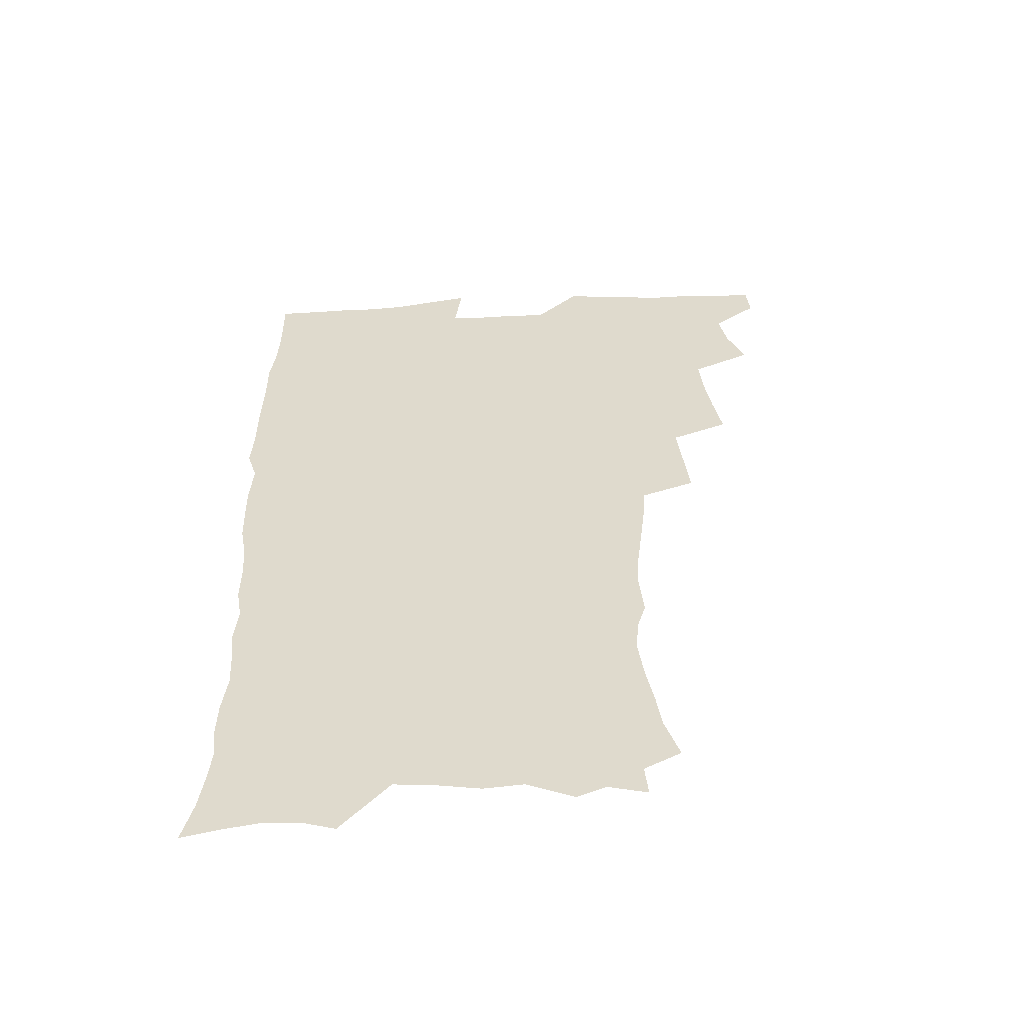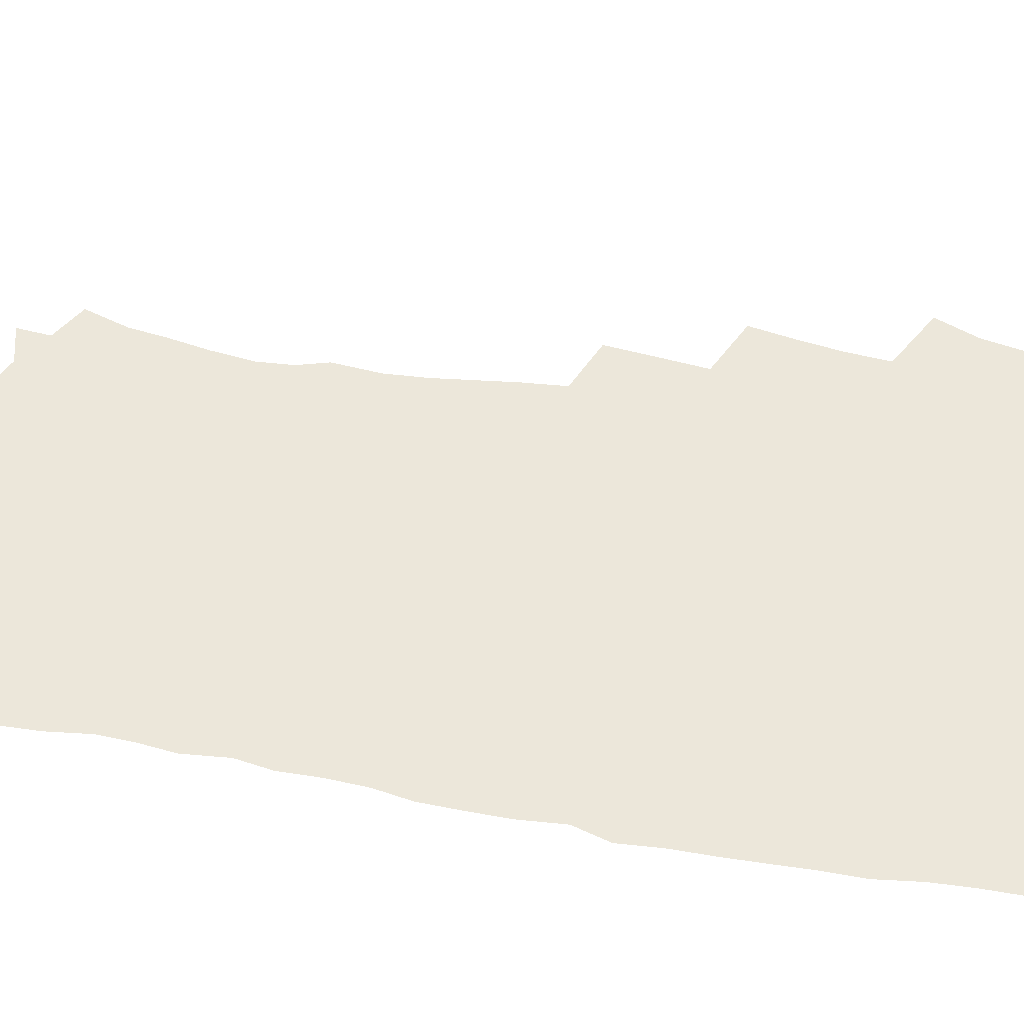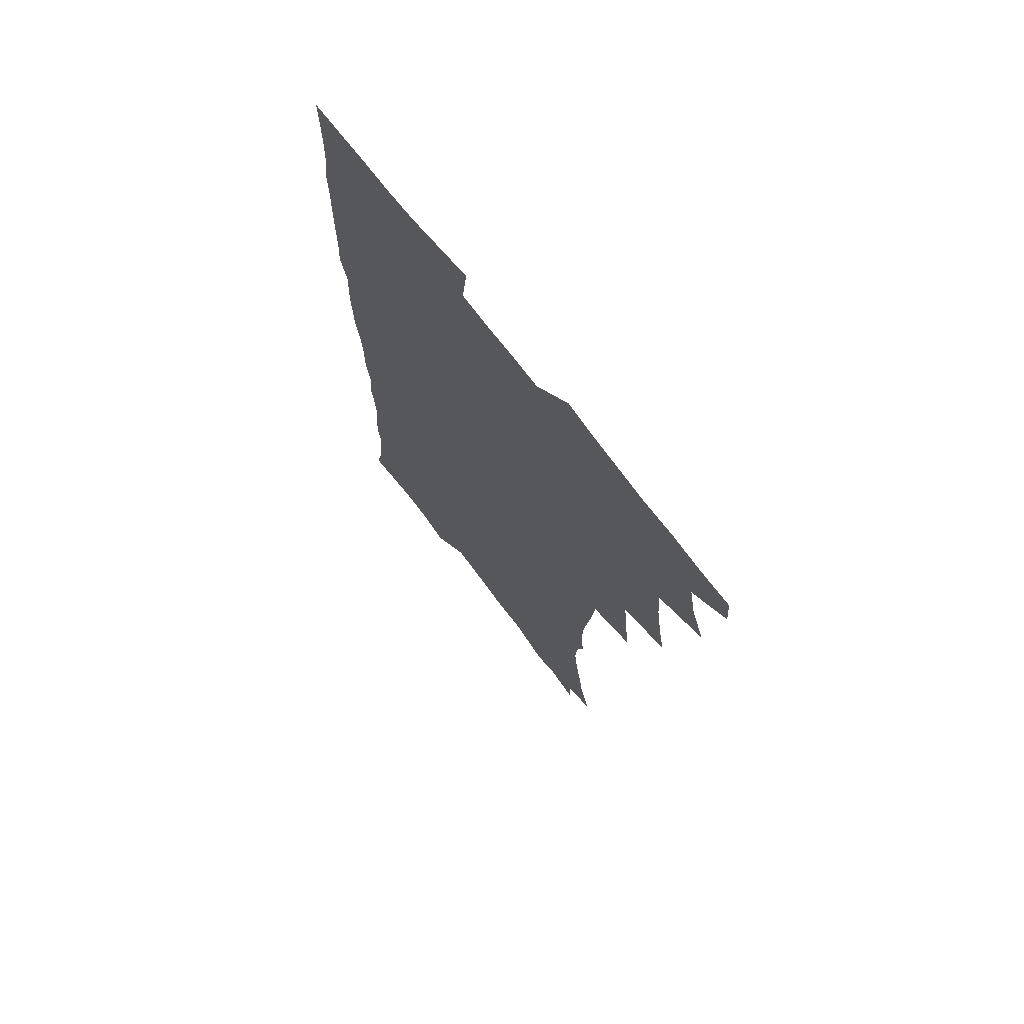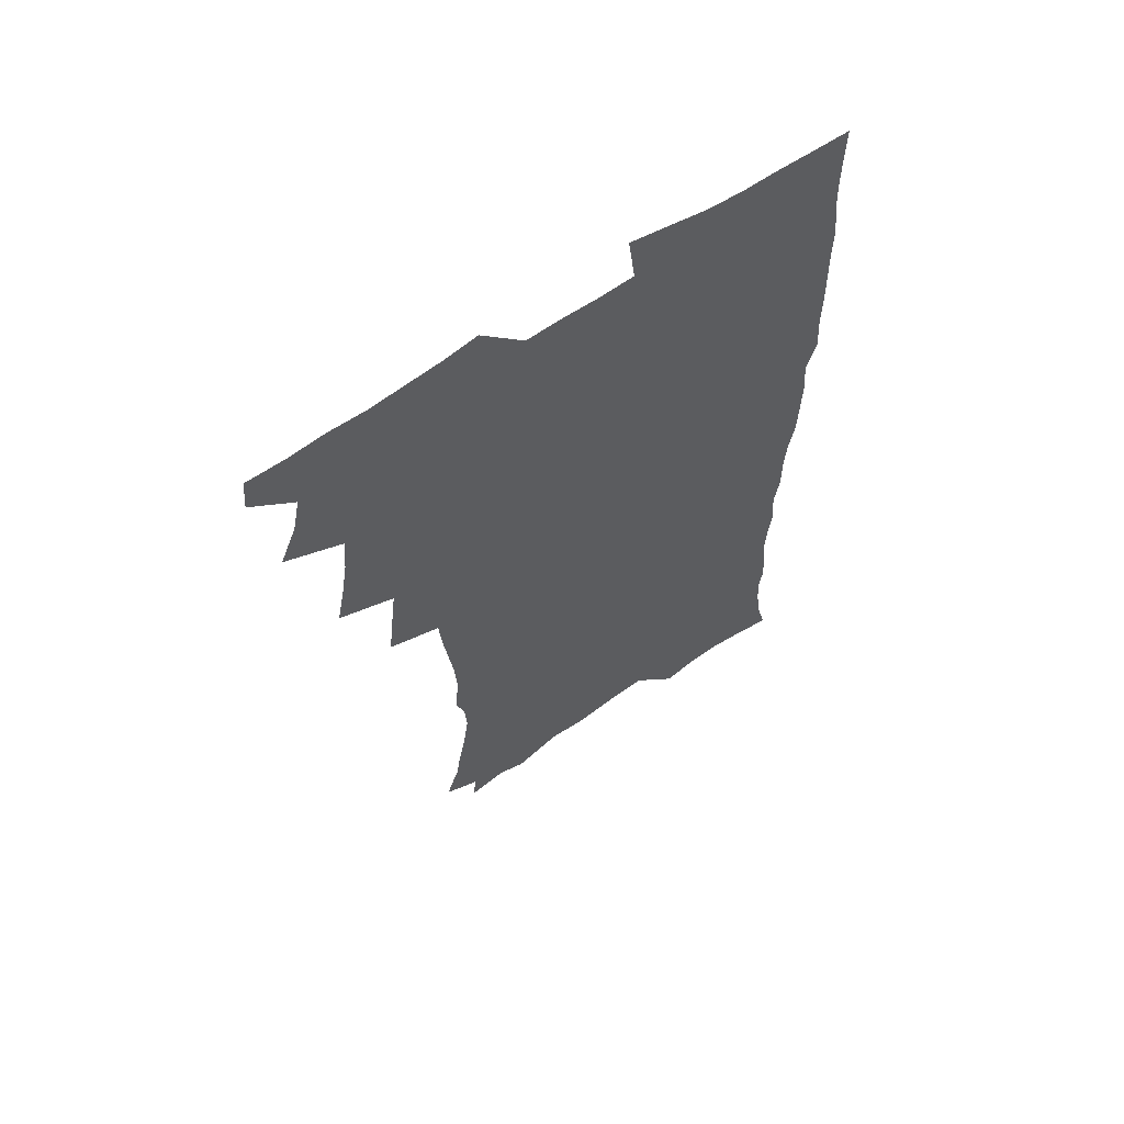
<metadata>
{"format":"obj","ext":"obj","renderer":"f3d","projection":"perspective","resolution":1024,"background":"white","views":[{"elev":-56.4,"azim":-177.3,"up":"+Y"},{"elev":51.4,"azim":100.5,"up":"+Z"},{"elev":72.1,"azim":-127.4,"up":"+Y"},{"elev":63.8,"azim":-34.5,"up":"+Y"}]}
</metadata>
<code>
v 463.5 553.8 0
v 464.8 568.6 0
v 471 505.3 0
v 478.1 522.4 0
v 481.3 538.4 0
v 482.1 553.2 0
v 481 568.5 0
v 487.2 440 0
v 490.7 458.2 0
v 493.4 475.8 0
v 494.9 492.7 0
v 498.8 509.4 0
v 498.1 523.9 0
v 497.9 538.6 0
v 497.5 553.4 0
v 495.7 570 0
v 505.8 390.5 0
v 507.9 410 0
v 510.2 429.7 0
v 511.3 447 0
v 511.6 462.9 0
v 509.1 477.3 0
v 513.2 494.9 0
v 514.7 510.3 0
v 514.2 524.3 0
v 513.4 539.1 0
v 512.3 554.3 0
v 511.4 569.4 0
v 522.6 204.1 0
v 528.5 221.9 0
v 530.7 236.9 0
v 533.8 253.5 0
v 536.1 270.5 0
v 535.1 284.9 0
v 531.6 296.9 0
v 533.3 316.2 0
v 532.4 332.5 0
v 530.5 348.5 0
v 528.6 364.8 0
v 527.2 381.8 0
v 526.4 398.9 0
v 526.8 416.4 0
v 526.7 432.6 0
v 528.3 449.8 0
v 529.5 466.1 0
v 529.2 481 0
v 528.5 495.8 0
v 528.7 510.3 0
v 528.8 524.8 0
v 528.7 539.4 0
v 527.1 555.3 0
v 525.7 571.1 0
v 536 182.4 0
v 537.3 195.8 0
v 540.2 211.1 0
v 547.3 231.8 0
v 549.6 248.4 0
v 551.1 264.6 0
v 550.3 278.4 0
v 550.2 294 0
v 548.4 308 0
v 549.6 326.7 0
v 547.4 340.6 0
v 546.6 356.7 0
v 545.7 372.8 0
v 543.9 387.7 0
v 543.4 404.1 0
v 545 421.9 0
v 544.6 437 0
v 543.9 451.7 0
v 544.3 467 0
v 545 482.2 0
v 545.2 496.7 0
v 545.3 510.9 0
v 545.1 525.1 0
v 543.6 540.2 0
v 541.7 556.4 0
v 540 572.6 0
v 551.4 186.4 0
v 556.6 203.9 0
v 561.1 222.7 0
v 562.8 238.6 0
v 565.3 256.3 0
v 565.6 271.4 0
v 565 285.6 0
v 564.1 300.1 0
v 563.2 314.9 0
v 563.7 332.6 0
v 562.6 347.2 0
v 561.9 362.6 0
v 560.1 376.6 0
v 559.2 391.7 0
v 558.6 407 0
v 559.8 423.9 0
v 559.7 438.9 0
v 559.1 453.3 0
v 559.9 468.6 0
v 560.2 483.2 0
v 560.4 497.3 0
v 560.9 511.3 0
v 560.7 524.8 0
v 559.1 539.7 0
v 556.6 556.7 0
v 554 575.4 0
v 563 181.3 0
v 573.5 210.4 0
v 576.5 228.4 0
v 577.3 243.6 0
v 578.3 259.7 0
v 578.1 274.1 0
v 577.9 289.2 0
v 577.1 303.4 0
v 577.1 319.9 0
v 576.7 335.4 0
v 576.4 351 0
v 575.9 366 0
v 575.2 380.7 0
v 575 396.2 0
v 574.7 411.2 0
v 574 425.2 0
v 573.9 439.9 0
v 573.8 454.4 0
v 574.8 469.9 0
v 574.3 483.5 0
v 574.9 497.9 0
v 575.1 511.6 0
v 574.6 525.3 0
v 573.5 539.8 0
v 572 555.6 0
v 581.8 189.4 0
v 588.5 214.7 0
v 591 233.5 0
v 590.8 246.8 0
v 591.1 262.2 0
v 591.1 277.4 0
v 590.4 291.1 0
v 590.2 306.5 0
v 589.9 321.9 0
v 589.5 336.9 0
v 589.5 353.5 0
v 589.2 367 0
v 589.2 383.2 0
v 588.9 397.9 0
v 588.6 412.4 0
v 589 427.7 0
v 588 441 0
v 588.7 456.4 0
v 588.8 470.5 0
v 588.6 484.3 0
v 588.7 498.1 0
v 588.8 511.8 0
v 588.5 525.8 0
v 587.7 540.7 0
v 586.5 556.1 0
v 597.6 187.9 0
v 602.3 215.2 0
v 603.4 232.5 0
v 603.4 246.7 0
v 603.7 263.2 0
v 603.7 279.1 0
v 603.5 294 0
v 603.3 309.4 0
v 603.2 324.8 0
v 602.7 338.9 0
v 602.4 352.2 0
v 602.4 368.4 0
v 602.5 383.9 0
v 602.4 399 0
v 602.3 413 0
v 602.4 428.7 0
v 602.1 442.1 0
v 602.7 457.3 0
v 602.6 470.8 0
v 602.4 484.4 0
v 602.3 497.9 0
v 602.8 512 0
v 602.7 526 0
v 602.5 540.1 0
v 601.6 555.6 0
v 614.8 190.7 0
v 616 213.8 0
v 616.4 233.5 0
v 616.4 248.8 0
v 616.3 263.8 0
v 616.3 280.3 0
v 616 294.2 0
v 615.9 309.6 0
v 615.8 324.6 0
v 615.6 339.7 0
v 615.4 353.9 0
v 615.4 369.5 0
v 616 382.7 0
v 615.8 398.3 0
v 615.9 412.6 0
v 615.8 428.4 0
v 615.9 442.8 0
v 616.1 457.2 0
v 616.3 470.9 0
v 616.7 484.8 0
v 617.1 498.5 0
v 616.8 512.2 0
v 616.9 526 0
v 616.9 539.8 0
v 616.1 556.3 0
v 613.2 578.3 0
v 631.4 192.1 0
v 629.9 215 0
v 629.4 232.6 0
v 629 249.5 0
v 628.9 264 0
v 628.7 280.5 0
v 628.6 294.8 0
v 628.5 310.2 0
v 628.6 324.7 0
v 628.5 340.4 0
v 628.4 355.1 0
v 628.9 367.5 0
v 629.1 384.6 0
v 629 399.2 0
v 629.4 412.7 0
v 629.4 428 0
v 629.5 442.4 0
v 629.5 457.1 0
v 629.9 470.4 0
v 630.8 483.8 0
v 630.7 498.8 0
v 630.9 512.2 0
v 631.1 525.8 0
v 631 540.2 0
v 631 554.7 0
v 628.9 574.9 0
v 650.7 168.7 0
v 645.5 193.8 0
v 643.7 213.4 0
v 642.5 231.4 0
v 642.1 247.2 0
v 641.3 265 0
v 641.1 280.2 0
v 641.1 294.5 0
v 641.8 307.5 0
v 640.9 326.2 0
v 641.5 339.2 0
v 641.3 354.8 0
v 641.8 368.6 0
v 642.2 383 0
v 642.2 397.8 0
v 643.4 410.9 0
v 642.8 427.7 0
v 643.4 441.3 0
v 643.5 455.7 0
v 644 469.6 0
v 644.5 483.6 0
v 644.6 498.2 0
v 645.2 511.9 0
v 645.2 525.9 0
v 645.4 540.2 0
v 645.4 554.8 0
v 645.2 571.1 0
v 664.1 172.8 0
v 660.2 192.2 0
v 657.5 211.7 0
v 655.6 229.9 0
v 655.1 245.6 0
v 654.1 262.6 0
v 654.2 277.4 0
v 653.5 293.6 0
v 654.5 306.6 0
v 654 323.2 0
v 654.1 338.1 0
v 654.5 352.7 0
v 655.5 366.2 0
v 655.5 381.5 0
v 657.3 394.7 0
v 656.6 411.4 0
v 656.7 426 0
v 657.3 440 0
v 657.8 454.2 0
v 657.9 468.7 0
v 658.6 482.4 0
v 657.9 498.6 0
v 659 511.7 0
v 659.6 525.7 0
v 659.9 539.9 0
v 660.1 554.9 0
v 660.5 569.7 0
v 677.8 173.4 0
v 674.4 190.8 0
v 672.1 207.9 0
v 670.1 225.3 0
v 668.6 242.4 0
v 669 256.7 0
v 667.8 273.5 0
v 667.7 288.7 0
v 667.9 303.6 0
v 667.5 319.5 0
v 669.8 332.1 0
v 668.5 349.3 0
v 668.6 364.5 0
v 669.7 378.5 0
v 671.2 392.4 0
v 671.1 408.3 0
v 672.3 422.4 0
v 672 437.8 0
v 671.9 452.9 0
v 672.5 467.2 0
v 672.9 481.8 0
v 672.4 496.8 0
v 674.4 510.6 0
v 673.8 525.7 0
v 674 539.4 0
v 675.1 554.5 0
v 675.5 569.8 0
v 692.8 170.6 0
v 690.1 186.3 0
v 686.2 205.1 0
v 684.2 221.4 0
v 684 236.2 0
v 682.8 252.4 0
v 682.6 267.4 0
v 683.1 282 0
v 682.4 298.4 0
v 681.6 314.7 0
v 683.1 328.6 0
v 684.1 343.3 0
v 683.8 359.2 0
v 686.8 372.4 0
v 685.6 389.3 0
v 687.2 403.7 0
v 687.3 419.3 0
v 686.6 435.4 0
v 686.6 450.5 0
v 688.2 464.6 0
v 688.9 479.5 0
v 690.2 494.2 0
v 688.9 510.1 0
v 689.6 524.7 0
v 689.9 539.4 0
v 689.8 554 0
v 690.5 569.2 0
v 708.3 166.7 0
v 704 184.1 0
v 702 199.3 0
v 700.6 214.2 0
v 702.2 226.6 0
v 701.8 241.4 0
v 699.8 258.2 0
v 700.5 272.5 0
v 702.1 286.4 0
v 700.6 303.8 0
v 702.9 317.6 0
v 702.7 333.9 0
v 703.6 349.3 0
v 706.1 363.5 0
v 706.6 379.5 0
v 706.8 395.5 0
v 705.5 412.9 0
v 709.7 426.9 0
v 708.6 443.4 0
v 708.7 459.1 0
v 708.3 475 0
v 707.9 490.9 0
v 708.1 506.6 0
v 705.9 523.4 0
v 705.3 539 0
v 705.3 553.9 0
v 705.6 568.8 0
v 706 586 0
f 5 6 1
f 1 6 2
f 6 7 2
f 11 12 3
f 3 12 4
f 12 13 4
f 4 13 5
f 13 14 5
f 5 14 6
f 14 15 6
f 6 15 7
f 15 16 7
f 19 20 8
f 8 20 9
f 20 21 9
f 9 21 10
f 21 22 10
f 10 22 11
f 22 23 11
f 11 23 12
f 23 24 12
f 12 24 13
f 24 25 13
f 13 25 14
f 25 26 14
f 14 26 15
f 26 27 15
f 15 27 16
f 27 28 16
f 40 41 17
f 17 41 18
f 41 42 18
f 18 42 19
f 42 43 19
f 19 43 20
f 43 44 20
f 20 44 21
f 44 45 21
f 21 45 22
f 45 46 22
f 22 46 23
f 46 47 23
f 23 47 24
f 47 48 24
f 24 48 25
f 48 49 25
f 25 49 26
f 49 50 26
f 26 50 27
f 50 51 27
f 27 51 28
f 51 52 28
f 54 55 29
f 29 55 30
f 55 56 30
f 30 56 31
f 56 57 31
f 31 57 32
f 57 58 32
f 32 58 33
f 58 59 33
f 33 59 34
f 59 60 34
f 34 60 35
f 60 61 35
f 35 61 36
f 61 62 36
f 36 62 37
f 62 63 37
f 37 63 38
f 63 64 38
f 38 64 39
f 64 65 39
f 39 65 40
f 65 66 40
f 40 66 41
f 66 67 41
f 41 67 42
f 67 68 42
f 42 68 43
f 68 69 43
f 43 69 44
f 69 70 44
f 44 70 45
f 70 71 45
f 45 71 46
f 71 72 46
f 46 72 47
f 72 73 47
f 47 73 48
f 73 74 48
f 48 74 49
f 74 75 49
f 49 75 50
f 75 76 50
f 50 76 51
f 76 77 51
f 51 77 52
f 77 78 52
f 53 79 54
f 79 80 54
f 54 80 55
f 80 81 55
f 55 81 56
f 81 82 56
f 56 82 57
f 82 83 57
f 57 83 58
f 83 84 58
f 58 84 59
f 84 85 59
f 59 85 60
f 85 86 60
f 60 86 61
f 86 87 61
f 61 87 62
f 87 88 62
f 62 88 63
f 88 89 63
f 63 89 64
f 89 90 64
f 64 90 65
f 90 91 65
f 65 91 66
f 91 92 66
f 66 92 67
f 92 93 67
f 67 93 68
f 93 94 68
f 68 94 69
f 94 95 69
f 69 95 70
f 95 96 70
f 70 96 71
f 96 97 71
f 71 97 72
f 97 98 72
f 72 98 73
f 98 99 73
f 73 99 74
f 99 100 74
f 74 100 75
f 100 101 75
f 75 101 76
f 101 102 76
f 76 102 77
f 102 103 77
f 77 103 78
f 103 104 78
f 79 105 80
f 105 106 80
f 80 106 81
f 106 107 81
f 81 107 82
f 107 108 82
f 82 108 83
f 108 109 83
f 83 109 84
f 109 110 84
f 84 110 85
f 110 111 85
f 85 111 86
f 111 112 86
f 86 112 87
f 112 113 87
f 87 113 88
f 113 114 88
f 88 114 89
f 114 115 89
f 89 115 90
f 115 116 90
f 90 116 91
f 116 117 91
f 91 117 92
f 117 118 92
f 92 118 93
f 118 119 93
f 93 119 94
f 119 120 94
f 94 120 95
f 120 121 95
f 95 121 96
f 121 122 96
f 96 122 97
f 122 123 97
f 97 123 98
f 123 124 98
f 98 124 99
f 124 125 99
f 99 125 100
f 125 126 100
f 100 126 101
f 126 127 101
f 101 127 102
f 127 128 102
f 102 128 103
f 128 129 103
f 103 129 104
f 105 130 106
f 130 131 106
f 106 131 107
f 131 132 107
f 107 132 108
f 132 133 108
f 108 133 109
f 133 134 109
f 109 134 110
f 134 135 110
f 110 135 111
f 135 136 111
f 111 136 112
f 136 137 112
f 112 137 113
f 137 138 113
f 113 138 114
f 138 139 114
f 114 139 115
f 139 140 115
f 115 140 116
f 140 141 116
f 116 141 117
f 141 142 117
f 117 142 118
f 142 143 118
f 118 143 119
f 143 144 119
f 119 144 120
f 144 145 120
f 120 145 121
f 145 146 121
f 121 146 122
f 146 147 122
f 122 147 123
f 147 148 123
f 123 148 124
f 148 149 124
f 124 149 125
f 149 150 125
f 125 150 126
f 150 151 126
f 126 151 127
f 151 152 127
f 127 152 128
f 152 153 128
f 128 153 129
f 153 154 129
f 130 155 131
f 155 156 131
f 131 156 132
f 156 157 132
f 132 157 133
f 157 158 133
f 133 158 134
f 158 159 134
f 134 159 135
f 159 160 135
f 135 160 136
f 160 161 136
f 136 161 137
f 161 162 137
f 137 162 138
f 162 163 138
f 138 163 139
f 163 164 139
f 139 164 140
f 164 165 140
f 140 165 141
f 165 166 141
f 141 166 142
f 166 167 142
f 142 167 143
f 167 168 143
f 143 168 144
f 168 169 144
f 144 169 145
f 169 170 145
f 145 170 146
f 170 171 146
f 146 171 147
f 171 172 147
f 147 172 148
f 172 173 148
f 148 173 149
f 173 174 149
f 149 174 150
f 174 175 150
f 150 175 151
f 175 176 151
f 151 176 152
f 176 177 152
f 152 177 153
f 177 178 153
f 153 178 154
f 178 179 154
f 155 180 156
f 180 181 156
f 156 181 157
f 181 182 157
f 157 182 158
f 182 183 158
f 158 183 159
f 183 184 159
f 159 184 160
f 184 185 160
f 160 185 161
f 185 186 161
f 161 186 162
f 186 187 162
f 162 187 163
f 187 188 163
f 163 188 164
f 188 189 164
f 164 189 165
f 189 190 165
f 165 190 166
f 190 191 166
f 166 191 167
f 191 192 167
f 167 192 168
f 192 193 168
f 168 193 169
f 193 194 169
f 169 194 170
f 194 195 170
f 170 195 171
f 195 196 171
f 171 196 172
f 196 197 172
f 172 197 173
f 197 198 173
f 173 198 174
f 198 199 174
f 174 199 175
f 199 200 175
f 175 200 176
f 200 201 176
f 176 201 177
f 201 202 177
f 177 202 178
f 202 203 178
f 178 203 179
f 203 204 179
f 180 206 181
f 206 207 181
f 181 207 182
f 207 208 182
f 182 208 183
f 208 209 183
f 183 209 184
f 209 210 184
f 184 210 185
f 210 211 185
f 185 211 186
f 211 212 186
f 186 212 187
f 212 213 187
f 187 213 188
f 213 214 188
f 188 214 189
f 214 215 189
f 189 215 190
f 215 216 190
f 190 216 191
f 216 217 191
f 191 217 192
f 217 218 192
f 192 218 193
f 218 219 193
f 193 219 194
f 219 220 194
f 194 220 195
f 220 221 195
f 195 221 196
f 221 222 196
f 196 222 197
f 222 223 197
f 197 223 198
f 223 224 198
f 198 224 199
f 224 225 199
f 199 225 200
f 225 226 200
f 200 226 201
f 226 227 201
f 201 227 202
f 227 228 202
f 202 228 203
f 228 229 203
f 203 229 204
f 229 230 204
f 204 230 205
f 230 231 205
f 232 233 206
f 206 233 207
f 233 234 207
f 207 234 208
f 234 235 208
f 208 235 209
f 235 236 209
f 209 236 210
f 236 237 210
f 210 237 211
f 237 238 211
f 211 238 212
f 238 239 212
f 212 239 213
f 239 240 213
f 213 240 214
f 240 241 214
f 214 241 215
f 241 242 215
f 215 242 216
f 242 243 216
f 216 243 217
f 243 244 217
f 217 244 218
f 244 245 218
f 218 245 219
f 245 246 219
f 219 246 220
f 246 247 220
f 220 247 221
f 247 248 221
f 221 248 222
f 248 249 222
f 222 249 223
f 249 250 223
f 223 250 224
f 250 251 224
f 224 251 225
f 251 252 225
f 225 252 226
f 252 253 226
f 226 253 227
f 253 254 227
f 227 254 228
f 254 255 228
f 228 255 229
f 255 256 229
f 229 256 230
f 256 257 230
f 230 257 231
f 257 258 231
f 232 259 233
f 259 260 233
f 233 260 234
f 260 261 234
f 234 261 235
f 261 262 235
f 235 262 236
f 262 263 236
f 236 263 237
f 263 264 237
f 237 264 238
f 264 265 238
f 238 265 239
f 265 266 239
f 239 266 240
f 266 267 240
f 240 267 241
f 267 268 241
f 241 268 242
f 268 269 242
f 242 269 243
f 269 270 243
f 243 270 244
f 270 271 244
f 244 271 245
f 271 272 245
f 245 272 246
f 272 273 246
f 246 273 247
f 273 274 247
f 247 274 248
f 274 275 248
f 248 275 249
f 275 276 249
f 249 276 250
f 276 277 250
f 250 277 251
f 277 278 251
f 251 278 252
f 278 279 252
f 252 279 253
f 279 280 253
f 253 280 254
f 280 281 254
f 254 281 255
f 281 282 255
f 255 282 256
f 282 283 256
f 256 283 257
f 283 284 257
f 257 284 258
f 284 285 258
f 259 286 260
f 286 287 260
f 260 287 261
f 287 288 261
f 261 288 262
f 288 289 262
f 262 289 263
f 289 290 263
f 263 290 264
f 290 291 264
f 264 291 265
f 291 292 265
f 265 292 266
f 292 293 266
f 266 293 267
f 293 294 267
f 267 294 268
f 294 295 268
f 268 295 269
f 295 296 269
f 269 296 270
f 296 297 270
f 270 297 271
f 297 298 271
f 271 298 272
f 298 299 272
f 272 299 273
f 299 300 273
f 273 300 274
f 300 301 274
f 274 301 275
f 301 302 275
f 275 302 276
f 302 303 276
f 276 303 277
f 303 304 277
f 277 304 278
f 304 305 278
f 278 305 279
f 305 306 279
f 279 306 280
f 306 307 280
f 280 307 281
f 307 308 281
f 281 308 282
f 308 309 282
f 282 309 283
f 309 310 283
f 283 310 284
f 310 311 284
f 284 311 285
f 311 312 285
f 286 313 287
f 313 314 287
f 287 314 288
f 314 315 288
f 288 315 289
f 315 316 289
f 289 316 290
f 316 317 290
f 290 317 291
f 317 318 291
f 291 318 292
f 318 319 292
f 292 319 293
f 319 320 293
f 293 320 294
f 320 321 294
f 294 321 295
f 321 322 295
f 295 322 296
f 322 323 296
f 296 323 297
f 323 324 297
f 297 324 298
f 324 325 298
f 298 325 299
f 325 326 299
f 299 326 300
f 326 327 300
f 300 327 301
f 327 328 301
f 301 328 302
f 328 329 302
f 302 329 303
f 329 330 303
f 303 330 304
f 330 331 304
f 304 331 305
f 331 332 305
f 305 332 306
f 332 333 306
f 306 333 307
f 333 334 307
f 307 334 308
f 334 335 308
f 308 335 309
f 335 336 309
f 309 336 310
f 336 337 310
f 310 337 311
f 337 338 311
f 311 338 312
f 338 339 312
f 313 340 314
f 340 341 314
f 314 341 315
f 341 342 315
f 315 342 316
f 342 343 316
f 316 343 317
f 343 344 317
f 317 344 318
f 344 345 318
f 318 345 319
f 345 346 319
f 319 346 320
f 346 347 320
f 320 347 321
f 347 348 321
f 321 348 322
f 348 349 322
f 322 349 323
f 349 350 323
f 323 350 324
f 350 351 324
f 324 351 325
f 351 352 325
f 325 352 326
f 352 353 326
f 326 353 327
f 353 354 327
f 327 354 328
f 354 355 328
f 328 355 329
f 355 356 329
f 329 356 330
f 356 357 330
f 330 357 331
f 357 358 331
f 331 358 332
f 358 359 332
f 332 359 333
f 359 360 333
f 333 360 334
f 360 361 334
f 334 361 335
f 361 362 335
f 335 362 336
f 362 363 336
f 336 363 337
f 363 364 337
f 337 364 338
f 364 365 338
f 338 365 339
f 365 366 339

</code>
